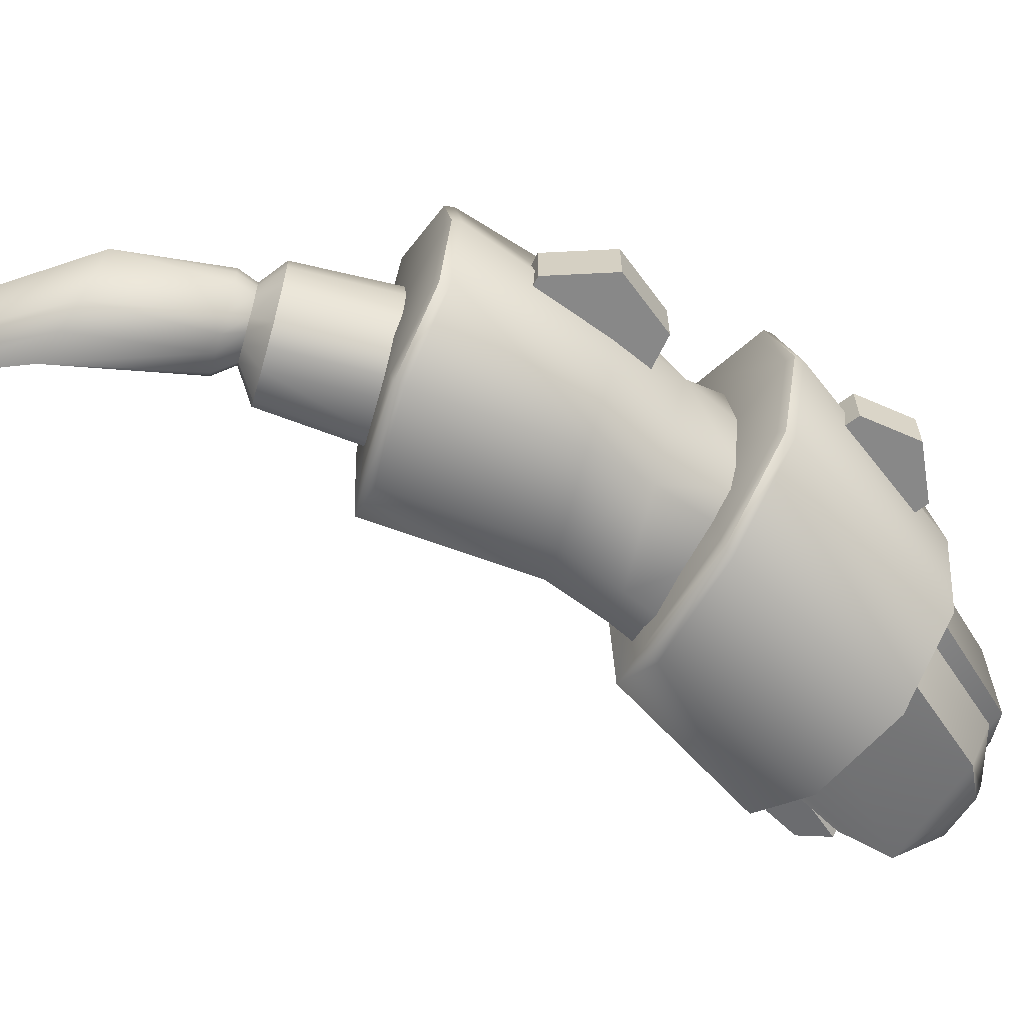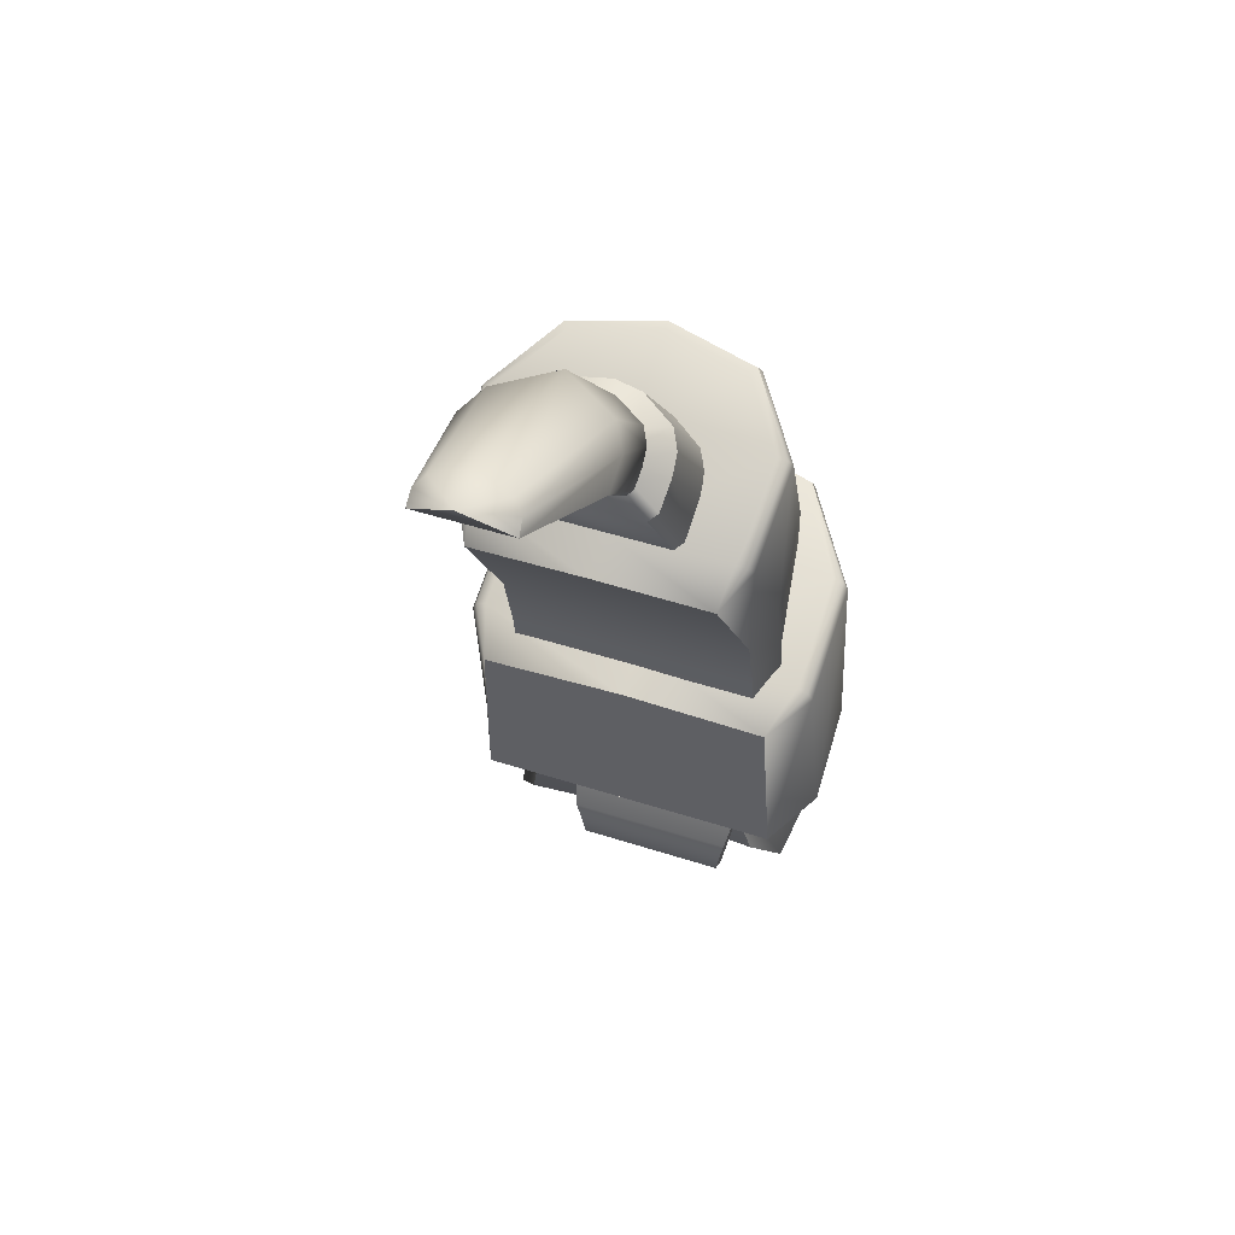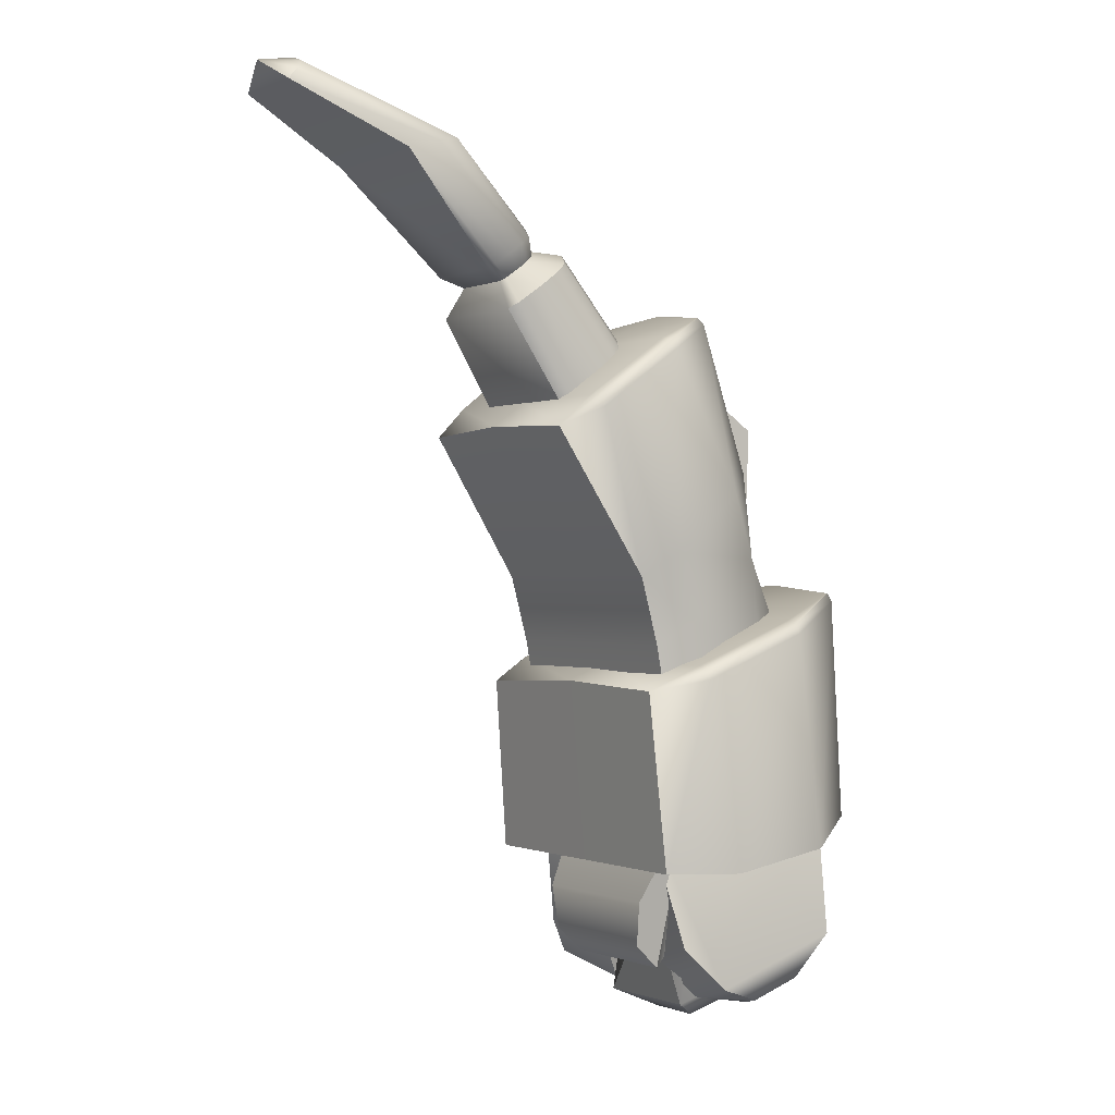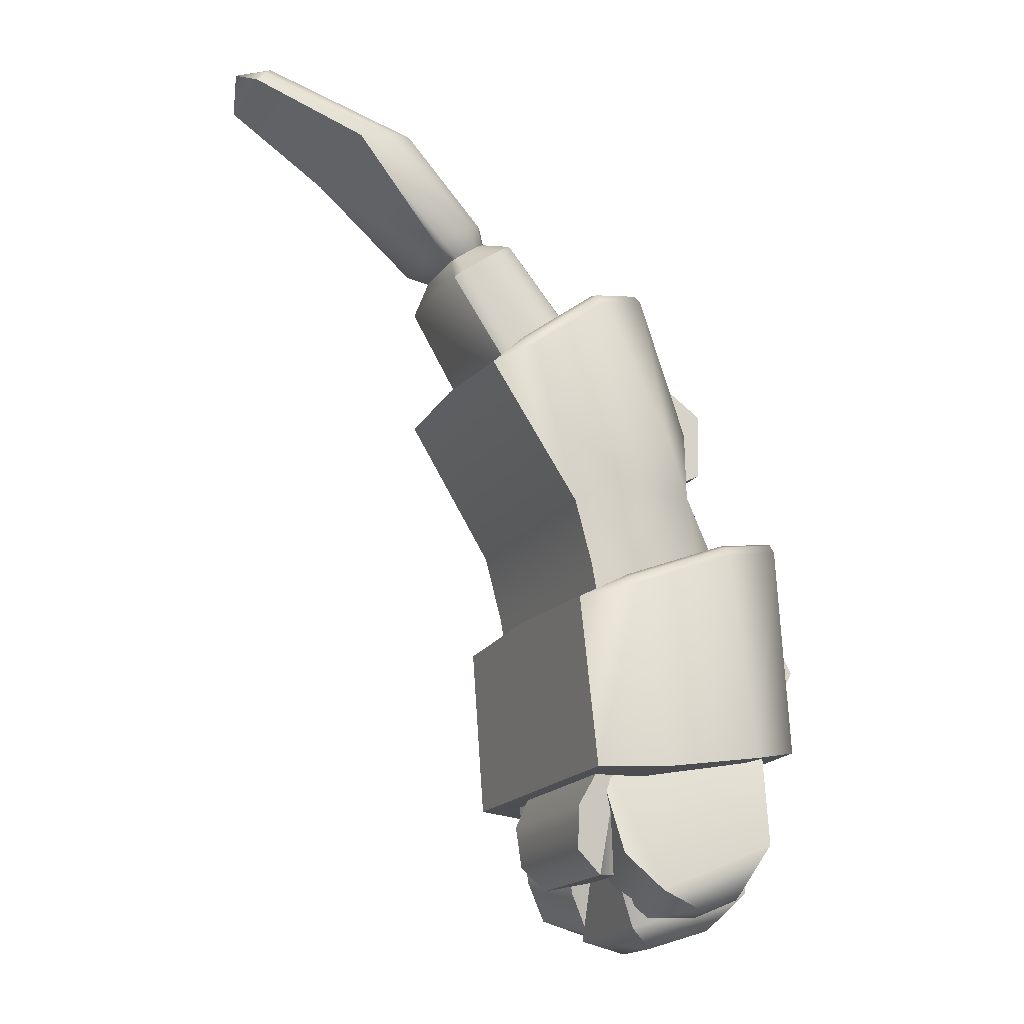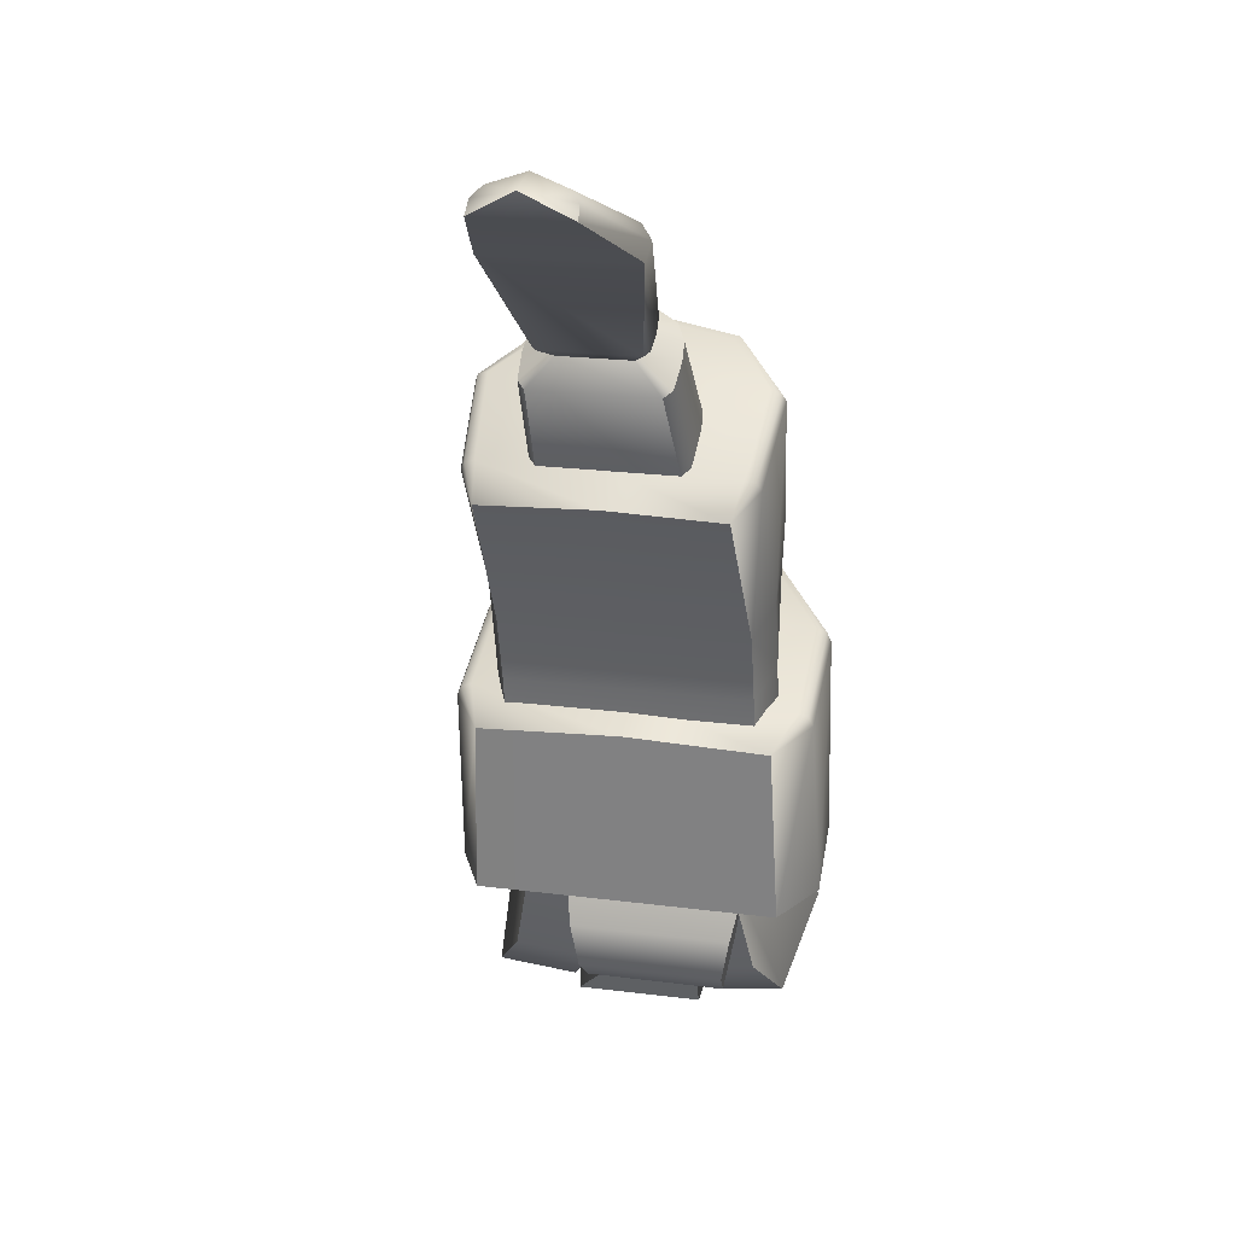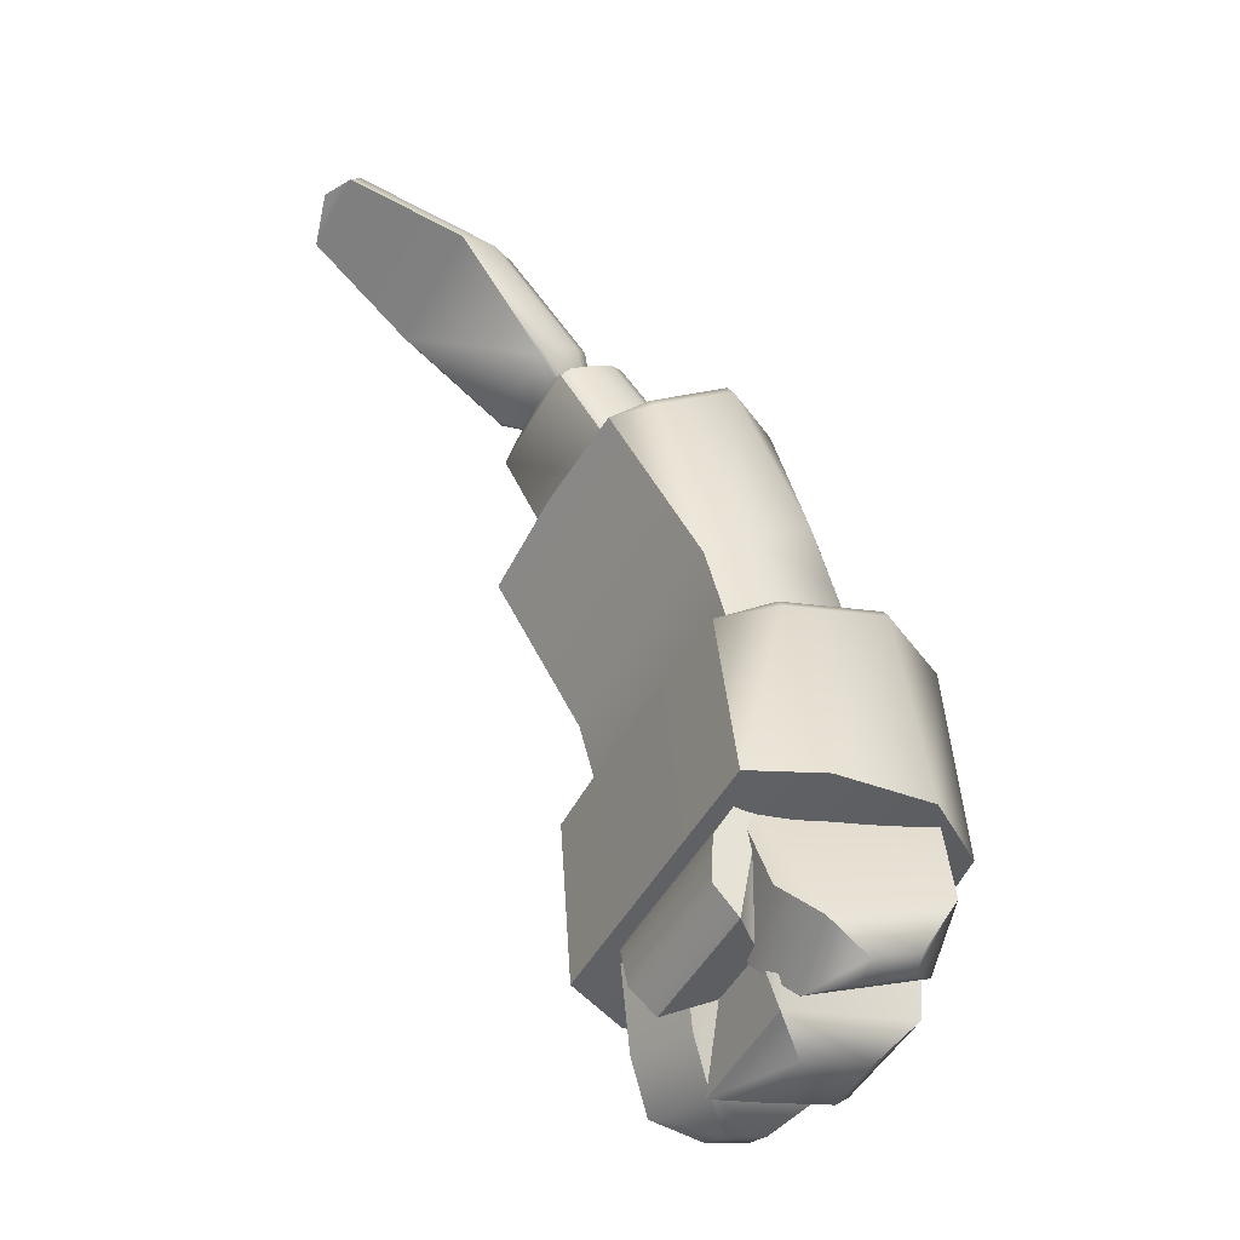
<metadata>
{"format":"obj","ext":"obj","renderer":"f3d","projection":"perspective","resolution":1024,"background":"white","views":[{"elev":-62.9,"azim":-142.3,"up":"+Z"},{"elev":48.3,"azim":109.9,"up":"+Y"},{"elev":-0.5,"azim":147.3,"up":"+Y"},{"elev":-17.7,"azim":156.3,"up":"+Y"},{"elev":21.7,"azim":102.8,"up":"+Y"},{"elev":-47.8,"azim":152.4,"up":"+Y"}]}
</metadata>
<code>
o character_skeleton_archer_armRight_Cube.7663
v -0.02733 0.05258 -0
v -0.1552 -0.08954 0
v 0.03019 0.03657 -0.04316
v -0.008355 0.0473 -0.03305
v 0.008415 0.04263 -0.04211
v -0.1515 -0.09187 -0.02273
v -0.12 -0.1116 -0.04843
v -0.1405 -0.09875 -0.04107
v -0.1308 -0.1049 -0.04669
v 0.03019 0.03657 0.04316
v 0.008415 0.04263 0.04211
v -0.008355 0.0473 0.03305
v -0.12 -0.1116 0.04843
v -0.1515 -0.09187 0.02273
v -0.1308 -0.1049 0.04669
v -0.1405 -0.09875 0.04107
v -0.09467 -0.1275 -0.04704
v -0.09008 -0.1304 -0.04248
v -0.09008 -0.1304 0.04248
v -0.09467 -0.1275 0.04704
v -0.1341 -0.2007 0.08554
v -0.1341 -0.2007 -0.08554
v -0.2079 -0.1498 0.05262
v -0.2079 -0.1498 -0.05262
v -0.1798 -0.1648 -0.08257
v -0.1798 -0.1648 0.08257
v -0.1134 -0.2157 -0.07536
v -0.1134 -0.2157 0.07536
v -0.07596 -0.1064 -0
v -0.2137 -0.1451 -0
v -0.125 -0.06991 -0
v -0.1134 -0.2157 -0
v -0.05396 -0.1225 -0
v -0.07596 -0.1064 0.07569
v -0.08036 -0.1136 0.08507
v -0.07725 -0.1085 0.08204
v -0.08036 -0.1136 -0.08507
v -0.07596 -0.1064 -0.07545
v -0.07725 -0.1085 -0.08196
v -0.1648 -0.05364 0.05275
v -0.1735 -0.05746 0.05701
v -0.1697 -0.05304 0.05592
v -0.1649 -0.05355 -0.05236
v -0.1735 -0.05746 -0.05701
v -0.1698 -0.05301 -0.0558
v -0.1292 -0.07717 -0.08947
v -0.125 -0.06991 -0.08062
v -0.1263 -0.07204 -0.08711
v -0.1292 -0.07717 0.08947
v -0.125 -0.06991 0.08088
v -0.1263 -0.07204 0.08719
v -0.0559 -0.1255 0.07213
v -0.0559 -0.1255 -0.07204
v -0.1857 -0.0507 -0
v -0.1763 -0.047 -0
v -0.1819 -0.04624 -0
v -0.1455 -0.2429 0.08554
v -0.1455 -0.2429 -0.08554
v -0.1945 -0.2045 -0.07884
v -0.1945 -0.2045 0.07884
v -0.1248 -0.2578 -0.07536
v -0.1248 -0.2578 0.07536
v -0.1248 -0.2578 -0
v -0.1558 -0.2856 0.08554
v -0.1558 -0.2856 -0.08554
v -0.2115 -0.2718 0.06759
v -0.2115 -0.2718 -0.06759
v -0.1308 -0.2911 -0.07536
v -0.1308 -0.2911 0.07536
v -0.2239 -0.2692 -0
v -0.1308 -0.2911 -0
v -0.2282 -0.2476 0.0583
v -0.2282 -0.2476 -0.0583
v -0.237 -0.2511 -0
v -0.2256 -0.1967 2.1e-05
v 0.1077 0.08643 -0
v 0.08925 0.08431 0.02075
v 0.08366 0.09058 -0
v 0.1006 0.07157 0.02709
v 0.09419 0.07877 0.02644
v 0.08925 0.08431 -0.02075
v 0.09419 0.07877 -0.02644
v 0.1006 0.07157 -0.02709
v -0.07239 0.000671 -0
v -0.09558 -0.01341 0
v -0.07598 -0.0122 -0
v -0.07091 -0.000415 -0.01039
v -0.09318 -0.01518 -0.0167
v -0.07471 -0.01314 -0.008927
v -0.06142 -0.03852 -0.04382
v -0.04513 -0.0192 -0.03333
v -0.05598 -0.02687 -0.02511
v -0.08213 -0.0233 -0.0373
v -0.06193 -0.006888 -0.02799
v -0.06819 -0.0179 -0.02129
v -0.07228 -0.03054 -0.04281
v -0.05402 -0.01267 -0.03262
v -0.0624 -0.02215 -0.02457
v -0.04513 -0.0192 0.03333
v -0.06142 -0.03852 0.04382
v -0.05598 -0.02687 0.02511
v -0.09318 -0.01518 0.0167
v -0.07091 -0.000415 0.01039
v -0.07471 -0.01314 0.008926
v -0.07228 -0.03054 0.04281
v -0.05402 -0.01267 0.03262
v -0.0624 -0.02215 0.02456
v -0.08213 -0.0233 0.0373
v -0.06193 -0.006888 0.02799
v -0.06819 -0.0179 0.02129
v -0.03544 -0.02632 -0.03238
v -0.04593 -0.04991 -0.04242
v -0.0478 -0.03289 -0.02432
v -0.04127 -0.05333 -0.03756
v -0.03226 -0.02866 -0.02906
v -0.04518 -0.03481 -0.02159
v -0.03226 -0.02866 0.02906
v -0.04127 -0.05333 0.03756
v -0.04518 -0.03481 0.02159
v -0.04593 -0.04991 0.04242
v -0.03544 -0.02632 0.03238
v -0.0478 -0.03289 0.02432
v -0.2381 -0.164 0.01669
v -0.2028 -0.09425 0.01669
v -0.1919 -0.1874 0.01669
v -0.1566 -0.1177 0.01669
v -0.2381 -0.164 -0.01669
v -0.2028 -0.09425 -0.01669
v -0.1919 -0.1874 -0.01669
v -0.1566 -0.1177 -0.01669
v -0.2392 -0.1196 0.01669
v -0.1742 -0.1525 0.01669
v -0.1742 -0.1525 -0.01669
v -0.2392 -0.1196 -0.01669
v -0.1606 -0.395 0.112
v -0.1606 -0.395 -0.112
v -0.2747 -0.3702 0.06888
v -0.2747 -0.3702 -0.06888
v -0.2259 -0.3841 -0.1081
v -0.2259 -0.3841 0.1081
v -0.1193 -0.3948 -0.09263
v -0.1193 -0.3948 0.09263
v -0.1606 -0.395 -0
v -0.1394 -0.2693 -0
v -0.2841 -0.3676 -0
v -0.2077 -0.2425 -0
v -0.2259 -0.3841 -0
v -0.1193 -0.3948 -0
v -0.1088 -0.281 -0
v -0.1394 -0.2693 0.09897
v -0.1408 -0.2777 0.1083
v -0.1398 -0.2718 0.1055
v -0.1408 -0.2777 -0.1083
v -0.1394 -0.2693 -0.09872
v -0.1398 -0.2718 -0.1054
v -0.2594 -0.2255 0.06425
v -0.2666 -0.2316 0.06888
v -0.2643 -0.2262 0.06752
v -0.2596 -0.2254 -0.06386
v -0.2666 -0.2316 -0.06888
v -0.2643 -0.2262 -0.06741
v -0.2089 -0.2509 -0.1081
v -0.2077 -0.2425 -0.09869
v -0.208 -0.2449 -0.1053
v -0.2089 -0.2509 0.1081
v -0.2077 -0.2425 0.09895
v -0.208 -0.2449 0.1054
v -0.1095 -0.2846 0.0887
v -0.1095 -0.2846 -0.08859
v -0.2831 -0.2275 -0
v -0.2751 -0.2214 -0
v -0.2807 -0.2222 -0
v -0.1597 -0.4533 0.005009
v -0.1469 -0.3604 0.04469
v -0.2621 -0.3735 0.03728
v -0.1597 -0.4533 -0.03548
v -0.1469 -0.3604 -0.07516
v -0.2621 -0.3735 -0.03728
v -0.1924 -0.3664 0.0426
v -0.1924 -0.3664 -0.0426
v -0.1366 -0.4573 0.02749
v -0.1366 -0.4573 -0.05796
v -0.2338 -0.4838 0.01852
v -0.2536 -0.4606 0.03588
v -0.2338 -0.4838 -0.01852
v -0.2536 -0.4606 -0.03588
v -0.1708 -0.4876 0.0405
v -0.1906 -0.4974 0.01858
v -0.1906 -0.4974 -0.01858
v -0.1697 -0.4866 -0.03667
v -0.1188 -0.4149 0.03413
v -0.1205 -0.4423 0.02908
v -0.1205 -0.4423 -0.05955
v -0.1188 -0.4149 -0.0646
v -0.1576 -0.457 -0.02891
v -0.1409 -0.3733 -0.01256
v -0.2512 -0.372 -0.04295
v -0.1459 -0.4451 -0.07483
v -0.1281 -0.3625 -0.05848
v -0.2385 -0.3612 -0.08887
v -0.1961 -0.3726 -0.02775
v -0.1833 -0.3618 -0.07368
v -0.2258 -0.4704 -0.07303
v -0.2479 -0.4502 -0.05534
v -0.2222 -0.4668 -0.08703
v -0.2361 -0.4383 -0.1013
v -0.1763 -0.4809 -0.04466
v -0.1975 -0.4826 -0.06896
v -0.1939 -0.4789 -0.08295
v -0.1646 -0.469 -0.09057
v -0.1459 -0.4451 0.07483
v -0.1281 -0.3625 0.05848
v -0.2385 -0.3612 0.08887
v -0.1576 -0.457 0.02891
v -0.1409 -0.3733 0.01256
v -0.2512 -0.372 0.04295
v -0.1833 -0.3618 0.07368
v -0.1961 -0.3726 0.02775
v -0.2222 -0.4668 0.08703
v -0.2361 -0.4383 0.1013
v -0.2258 -0.4704 0.07303
v -0.2479 -0.4502 0.05534
v -0.1646 -0.469 0.09058
v -0.1939 -0.4789 0.08295
v -0.1975 -0.4826 0.06896
v -0.1762 -0.4808 0.04498
v -0.2911 -0.3344 0.01447
v -0.2911 -0.2667 0.01447
v -0.2462 -0.3344 0.01447
v -0.2462 -0.2667 0.01447
v -0.2911 -0.3344 -0.01447
v -0.2911 -0.2667 -0.01447
v -0.2462 -0.3344 -0.01447
v -0.2462 -0.2667 -0.01447
v -0.3094 -0.3005 0.01447
v -0.2462 -0.3005 0.01447
v -0.2462 -0.3005 -0.01447
v -0.3094 -0.3005 -0.01447
f 131 132 126 124
f 127 123 131 134
f 133 134 128 130
f 134 131 124 128
f 125 123 127 129
f 130 128 124 126
f 129 127 134 133
f 123 125 132 131
f 235 236 230 228
f 231 227 235 238
f 237 238 232 234
f 238 235 228 232
f 229 227 231 233
f 234 232 228 230
f 233 231 238 237
f 227 229 236 235
f 74 70 72
f 74 73 70
f 21 28 52 35
f 22 25 46 37
f 24 30 54 44
f 23 26 49 41
f 31 50 34 29
f 47 31 29 38
f 30 23 41 54
f 43 55 31 47
f 29 33 53 38
f 34 52 33 29
f 55 40 50 31
f 26 21 35 49
f 32 27 53 33
f 25 24 44 46
f 37 53 27 22
f 28 32 33 52
f 47 48 45 43
f 48 46 44 45
f 55 56 42 40
f 56 54 41 42
f 50 51 36 34
f 51 49 35 36
f 38 39 48 47
f 39 37 46 48
f 40 42 51 50
f 42 41 49 51
f 53 39 38
f 53 37 39
f 34 36 52
f 36 35 52
f 43 45 56 55
f 45 44 54 56
f 23 60 26
f 22 58 59 25
f 26 60 57 21
f 32 63 61 27
f 59 67 73
f 27 61 58 22
f 28 62 63 32
f 70 66 72
f 21 57 62 28
f 63 71 68 61
f 61 68 65 58
f 58 65 67 59
f 57 64 69 62
f 60 66 64 57
f 25 59 24
f 73 67 70
f 62 69 71 63
f 75 23 30
f 74 72 75
f 24 59 75
f 72 60 75
f 75 59 73
f 73 74 75
f 75 60 23
f 72 66 60
f 75 30 24
f 135 142 168 151
f 136 139 162 153
f 138 145 170 160
f 137 140 165 157
f 146 166 150 144
f 147 140 137 145
f 163 146 144 154
f 145 137 157 170
f 143 135 140 147
f 159 171 146 163
f 144 149 169 154
f 150 168 149 144
f 171 156 166 146
f 143 148 142 135
f 136 141 148 143
f 140 135 151 165
f 148 141 169 149
f 136 143 147 139
f 139 138 160 162
f 153 169 141 136
f 139 147 145 138
f 142 148 149 168
f 163 164 161 159
f 164 162 160 161
f 171 172 158 156
f 172 170 157 158
f 166 167 152 150
f 167 165 151 152
f 154 155 164 163
f 155 153 162 164
f 156 158 167 166
f 158 157 165 167
f 169 155 154
f 169 153 155
f 150 152 168
f 152 151 168
f 159 161 172 171
f 161 160 170 172
f 84 103 1
f 6 2 85 88
f 87 1 4 94
f 19 118 120 20
f 18 114 118 19
f 10 99 121
f 109 12 1 103
f 2 14 102 85
f 17 112 114 18
f 6 88 93 8
f 96 90 7 9
f 93 96 9 8
f 17 7 90 112
f 10 11 106 99
f 5 3 91 97
f 16 108 102 14
f 100 105 15 13
f 105 108 16 15
f 11 12 109 106
f 120 100 13 20
f 111 3 115
f 111 91 3
f 4 5 97 94
f 115 3 10 117
f 117 10 121
f 10 79 80 11
f 11 80 77 12
f 1 78 81 4
f 12 77 78 1
f 4 81 82 5
f 5 82 83 3
f 3 83 79 10
f 76 78 77
f 76 80 79
f 76 82 81
f 76 77 80
f 76 81 78
f 76 83 82
f 76 79 83
f 88 89 95 93
f 89 87 94 95
f 93 95 98 96
f 95 94 97 98
f 96 98 92 90
f 98 97 91 92
f 100 101 107 105
f 101 99 106 107
f 105 107 110 108
f 107 106 109 110
f 108 110 104 102
f 110 109 103 104
f 85 86 89 88
f 86 84 87 89
f 102 104 86 85
f 104 103 84 86
f 112 113 116 114
f 113 111 115 116
f 118 119 122 120
f 119 117 121 122
f 114 116 119 118
f 116 115 117 119
f 90 92 113 112
f 92 91 111 113
f 120 122 101 100
f 122 121 99 101
f 87 84 1
f 178 186 184 175
f 177 176 190 180
f 173 174 179 187
f 187 179 175 184
f 176 182 181 173
f 180 190 186 178
f 176 173 187 190
f 174 191 194 177
f 193 182 177 194
f 192 181 182 193
f 177 182 176
f 173 181 174
f 188 187 184 183
f 186 185 183 184
f 185 186 190 189
f 189 190 187 188
f 189 188 183 185
f 193 194 191 192
f 174 181 192 191
f 200 206 204 197
f 199 198 210 202
f 195 196 201 207
f 207 201 197 204
f 196 195 198 199
f 202 210 206 200
f 198 195 207 210
f 208 207 204 203
f 206 205 203 204
f 205 206 210 209
f 209 210 207 208
f 209 208 203 205
f 216 222 220 213
f 215 214 226 218
f 211 212 217 223
f 223 217 213 220
f 212 211 214 215
f 218 226 222 216
f 214 211 223 226
f 224 223 220 219
f 222 221 219 220
f 221 222 226 225
f 225 226 223 224
f 225 224 219 221

</code>
